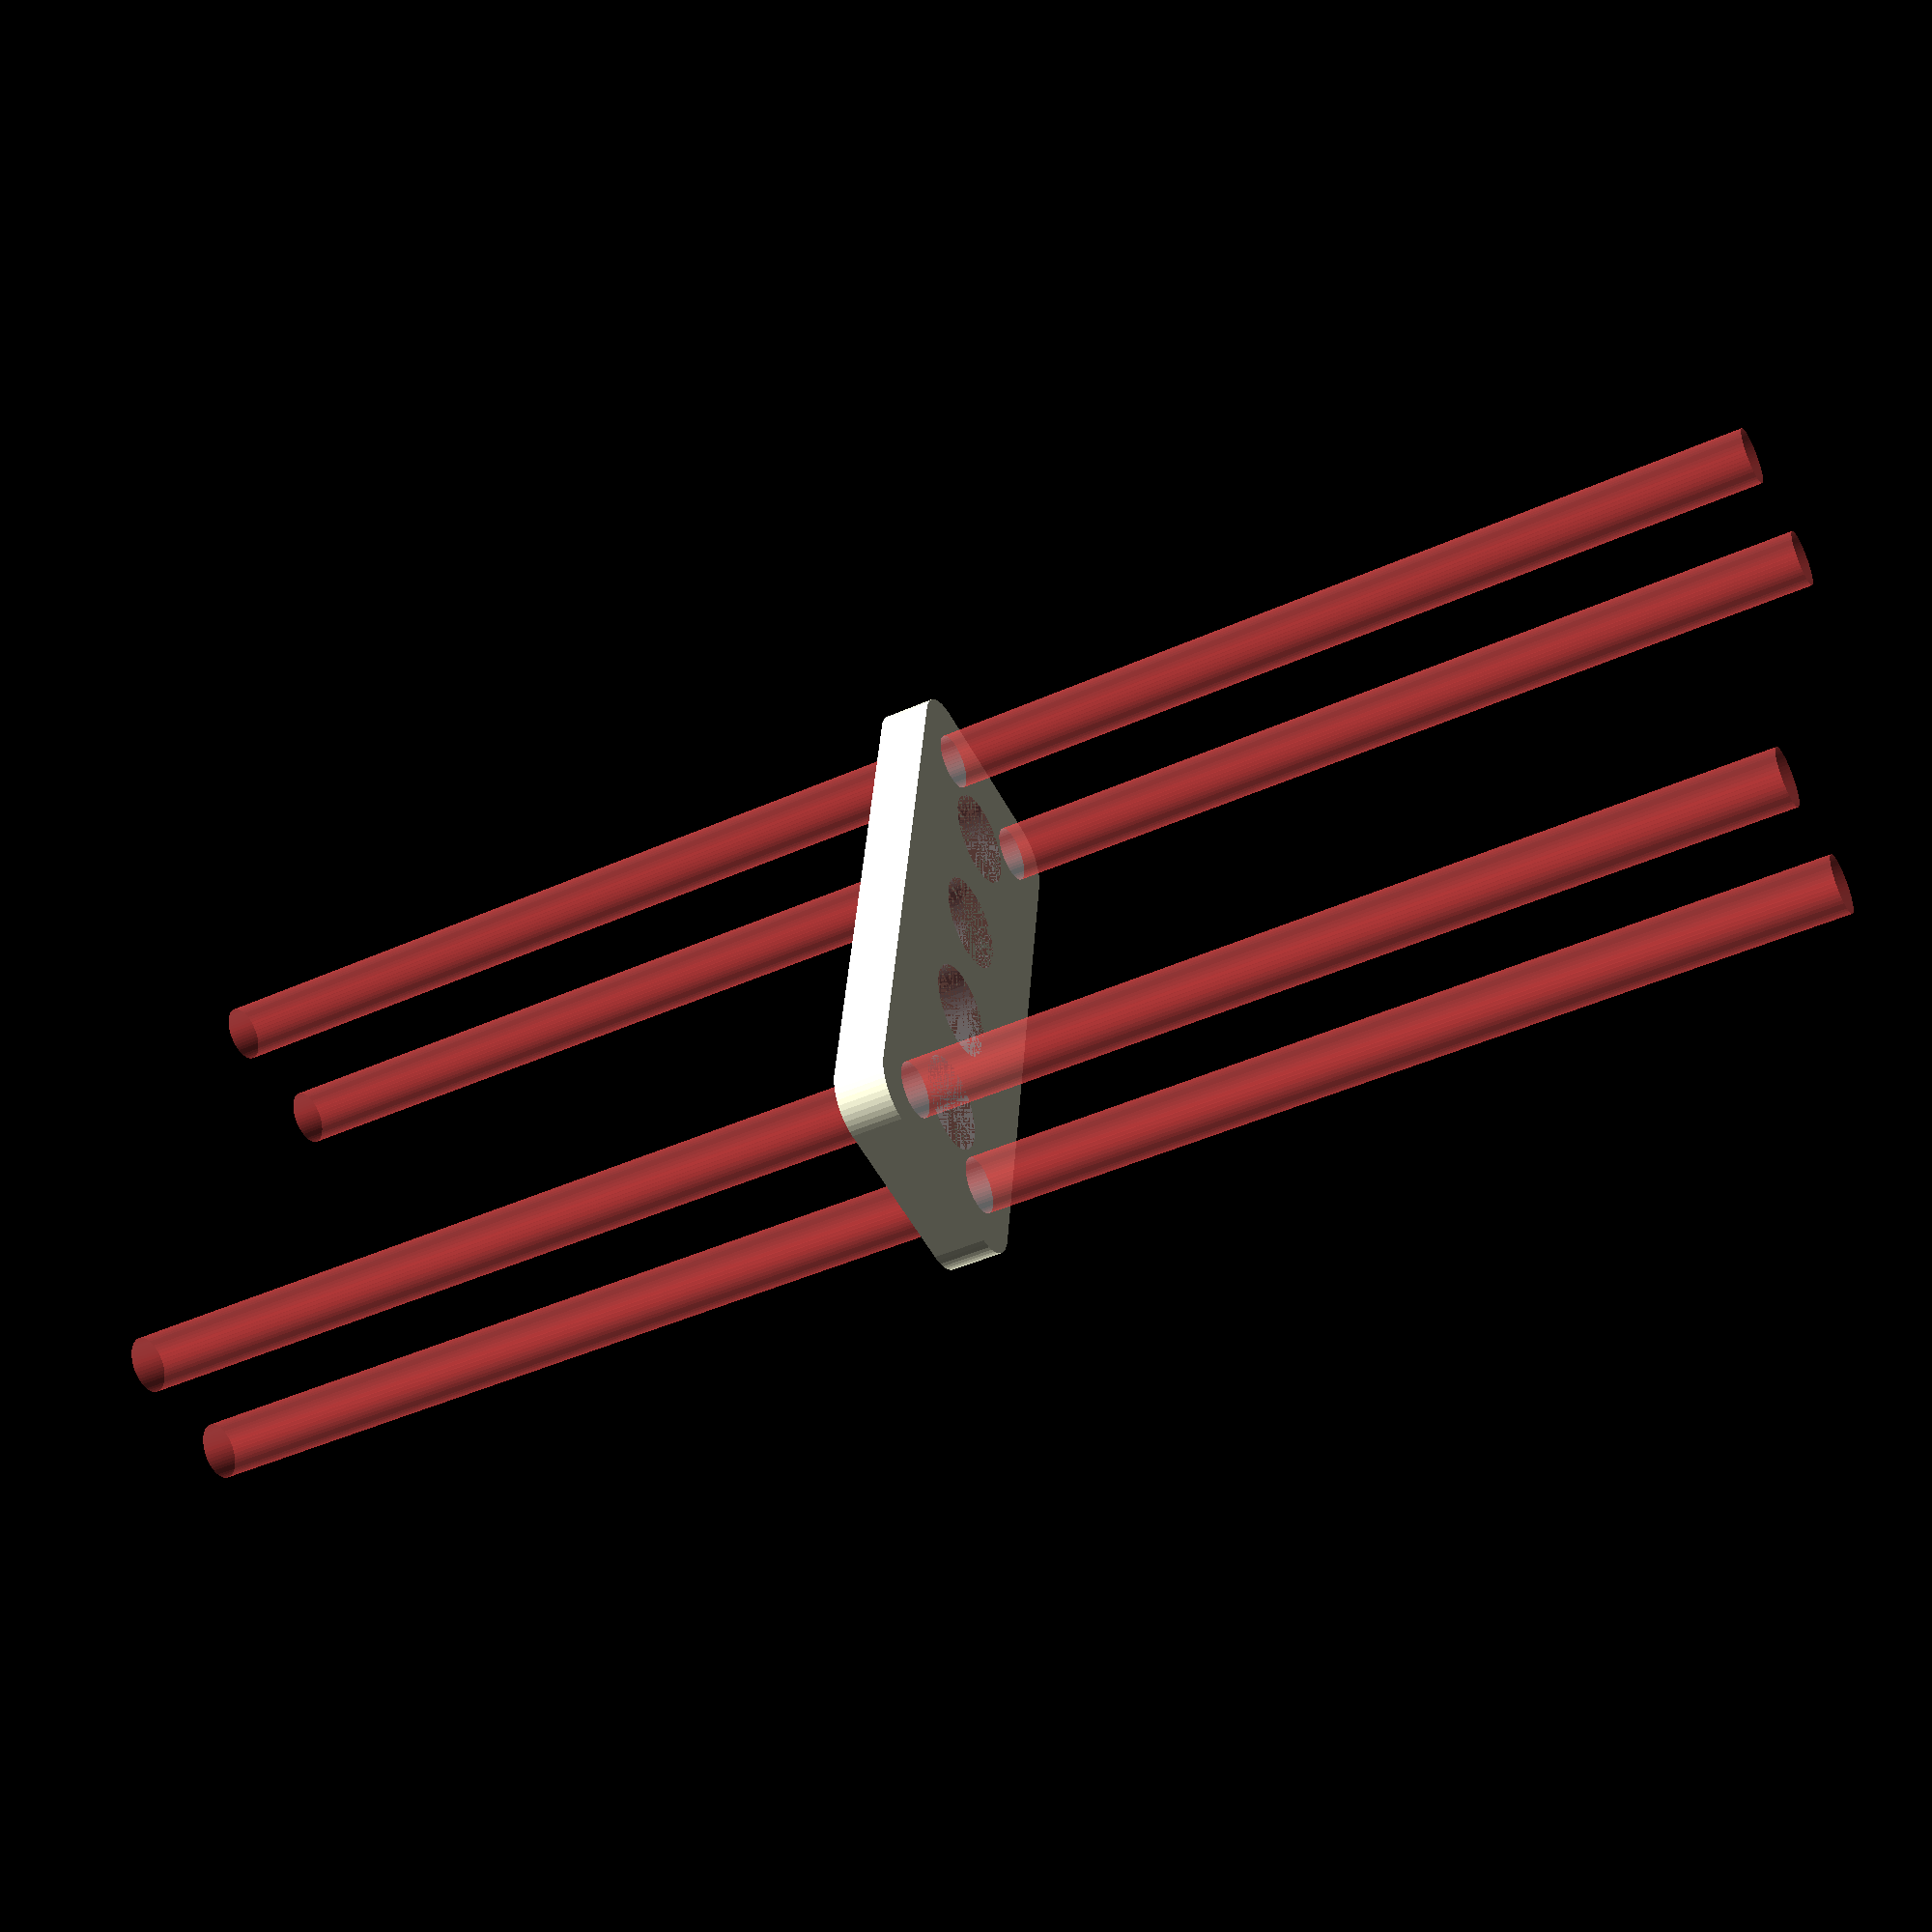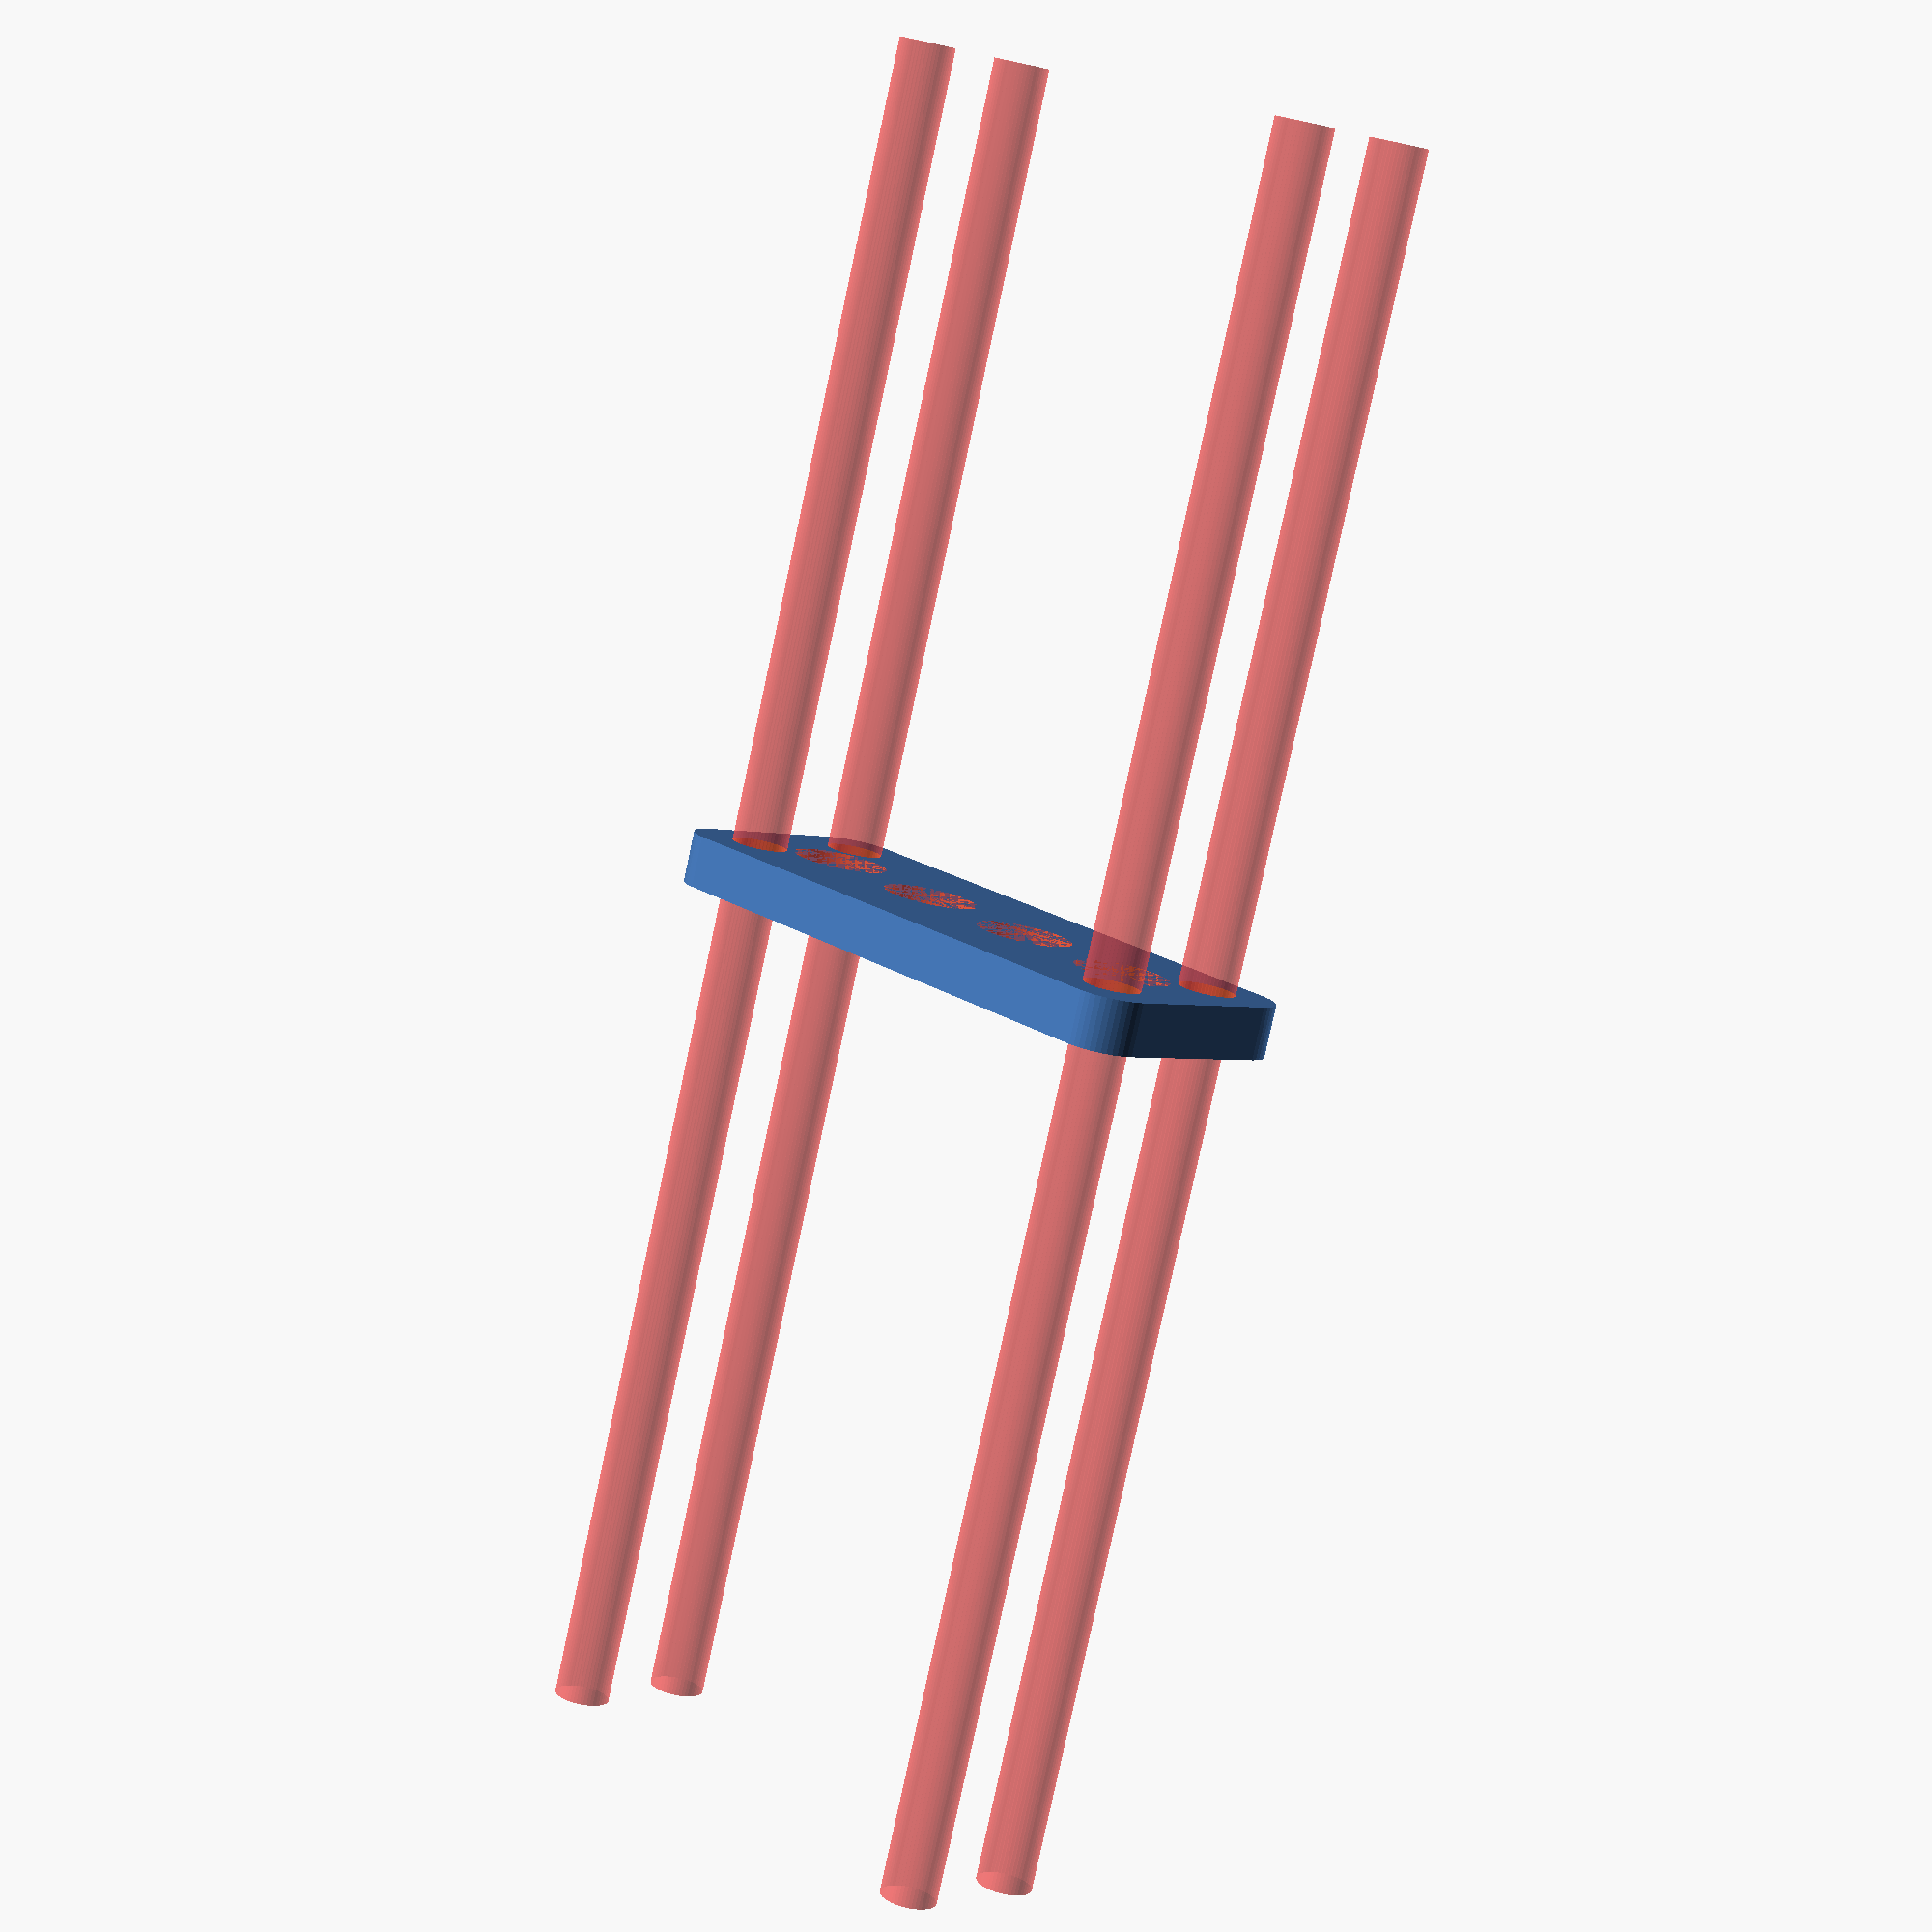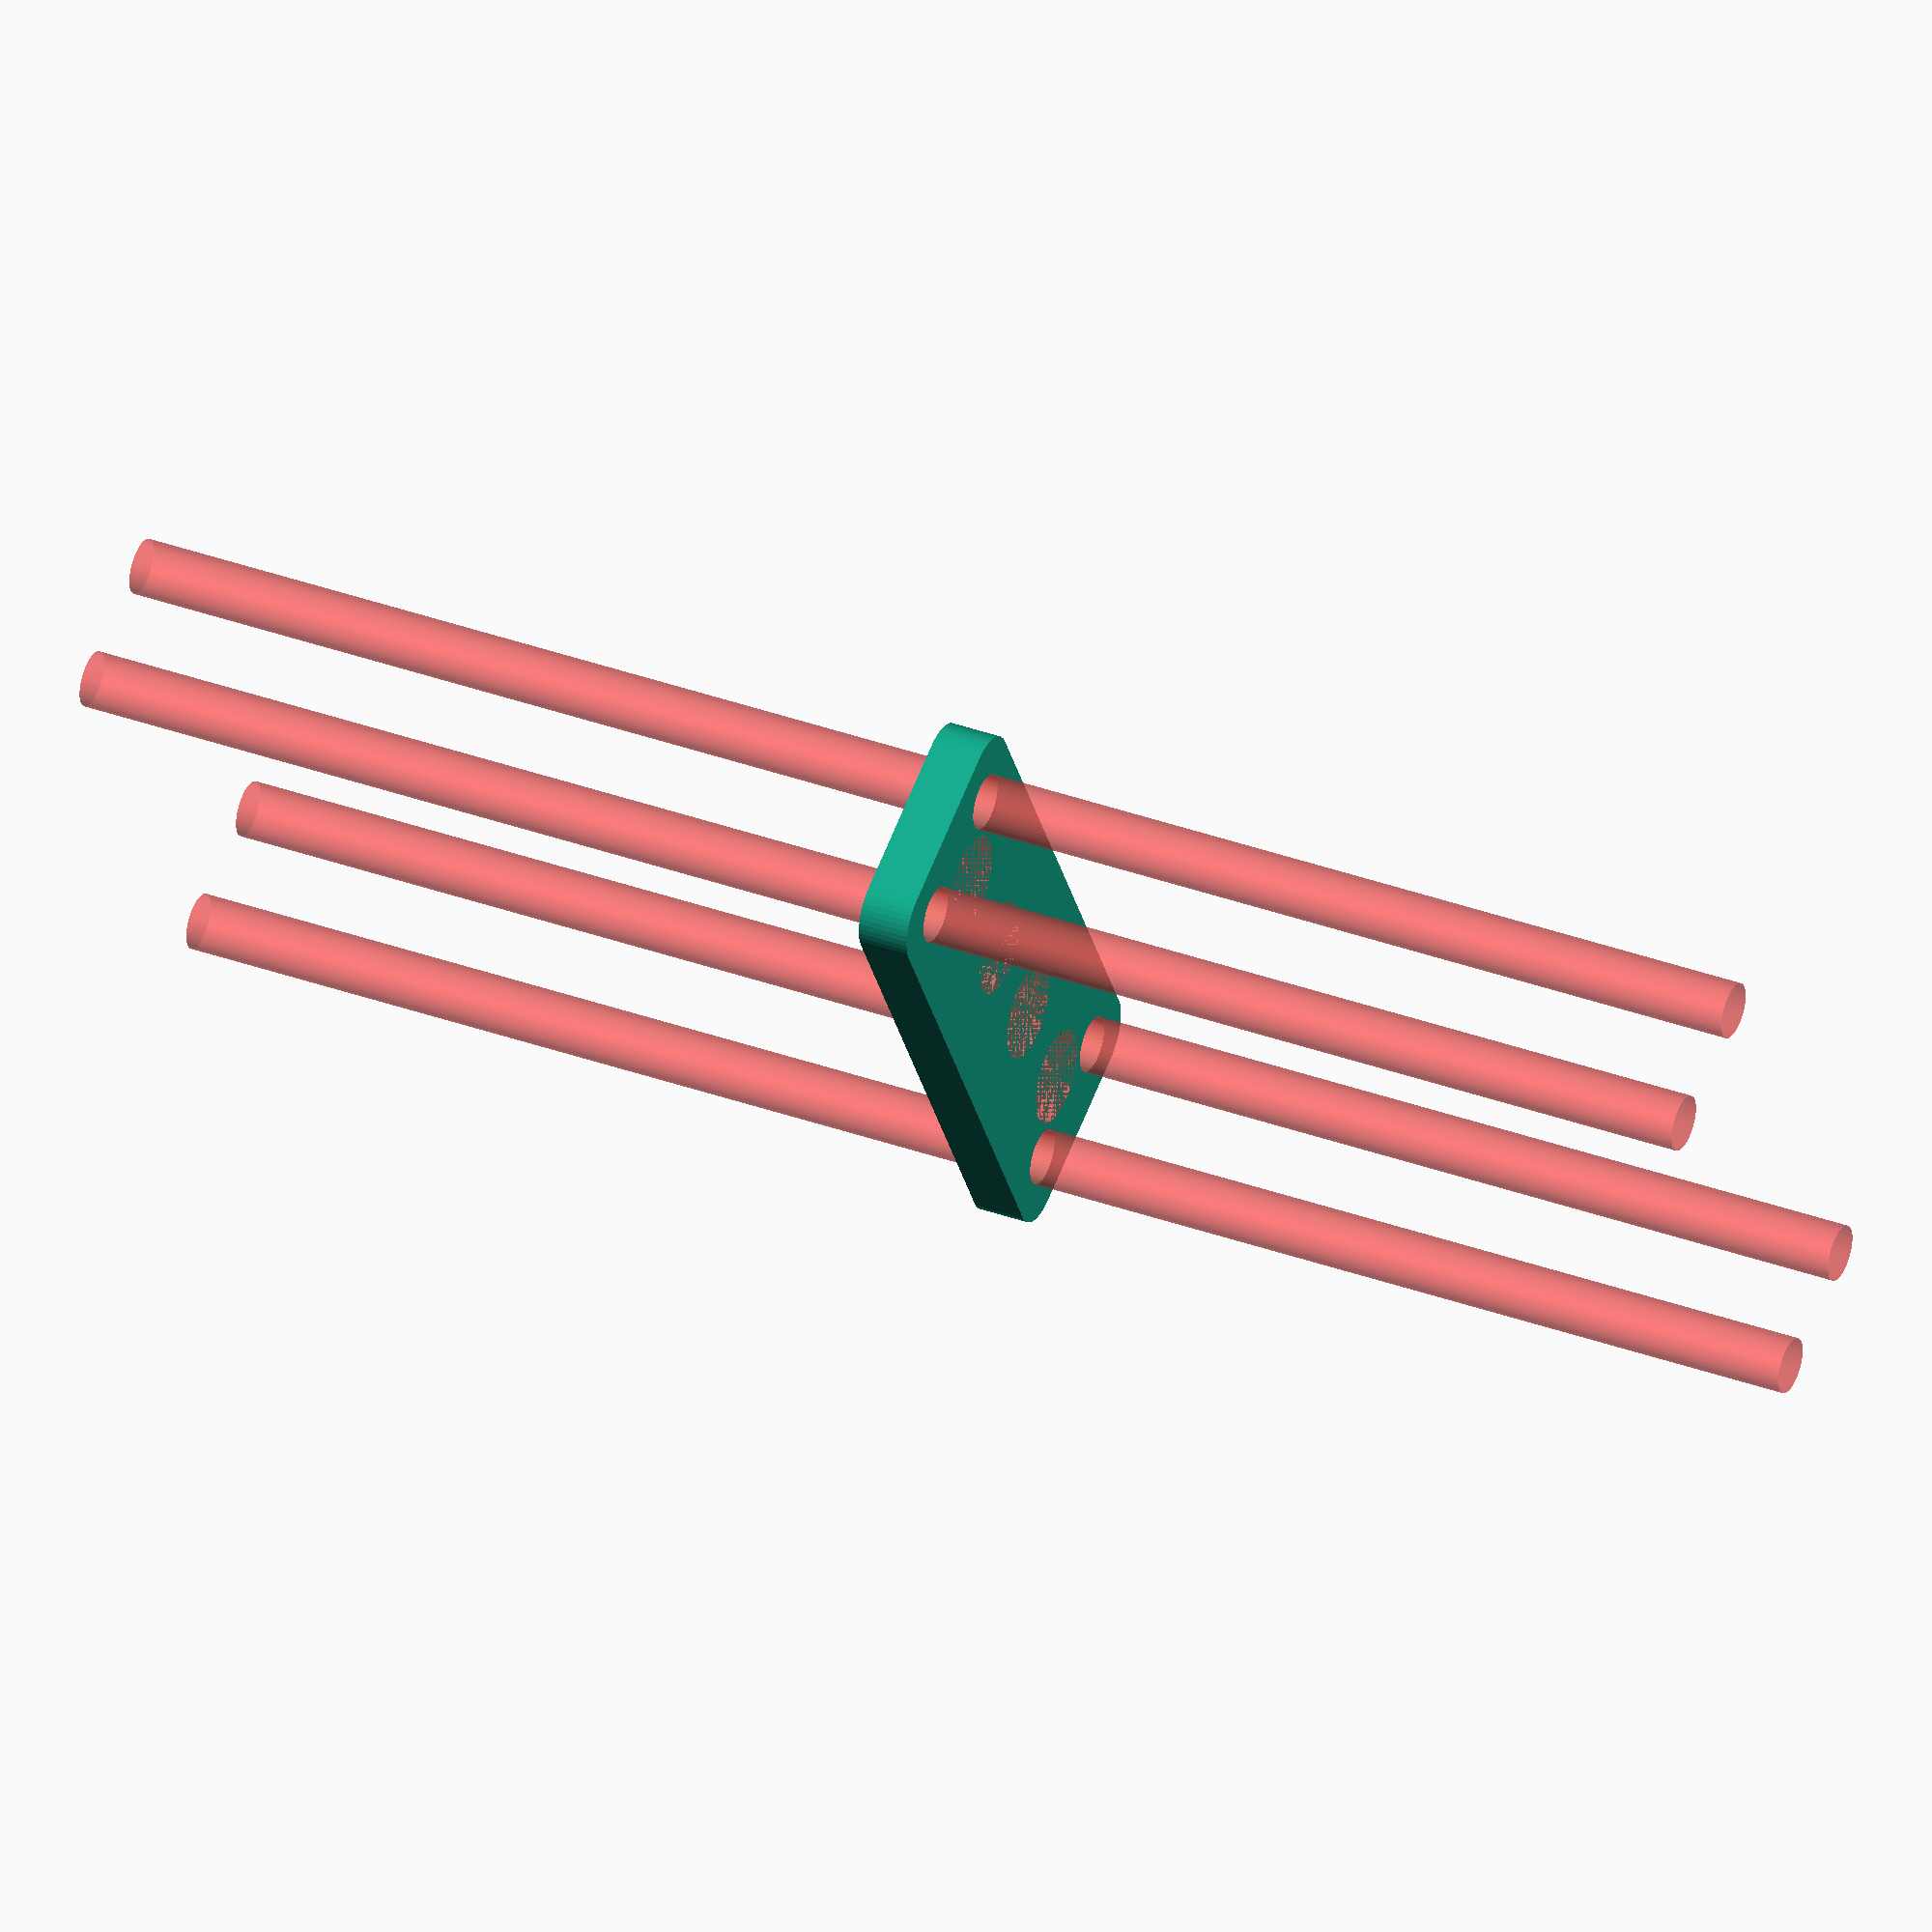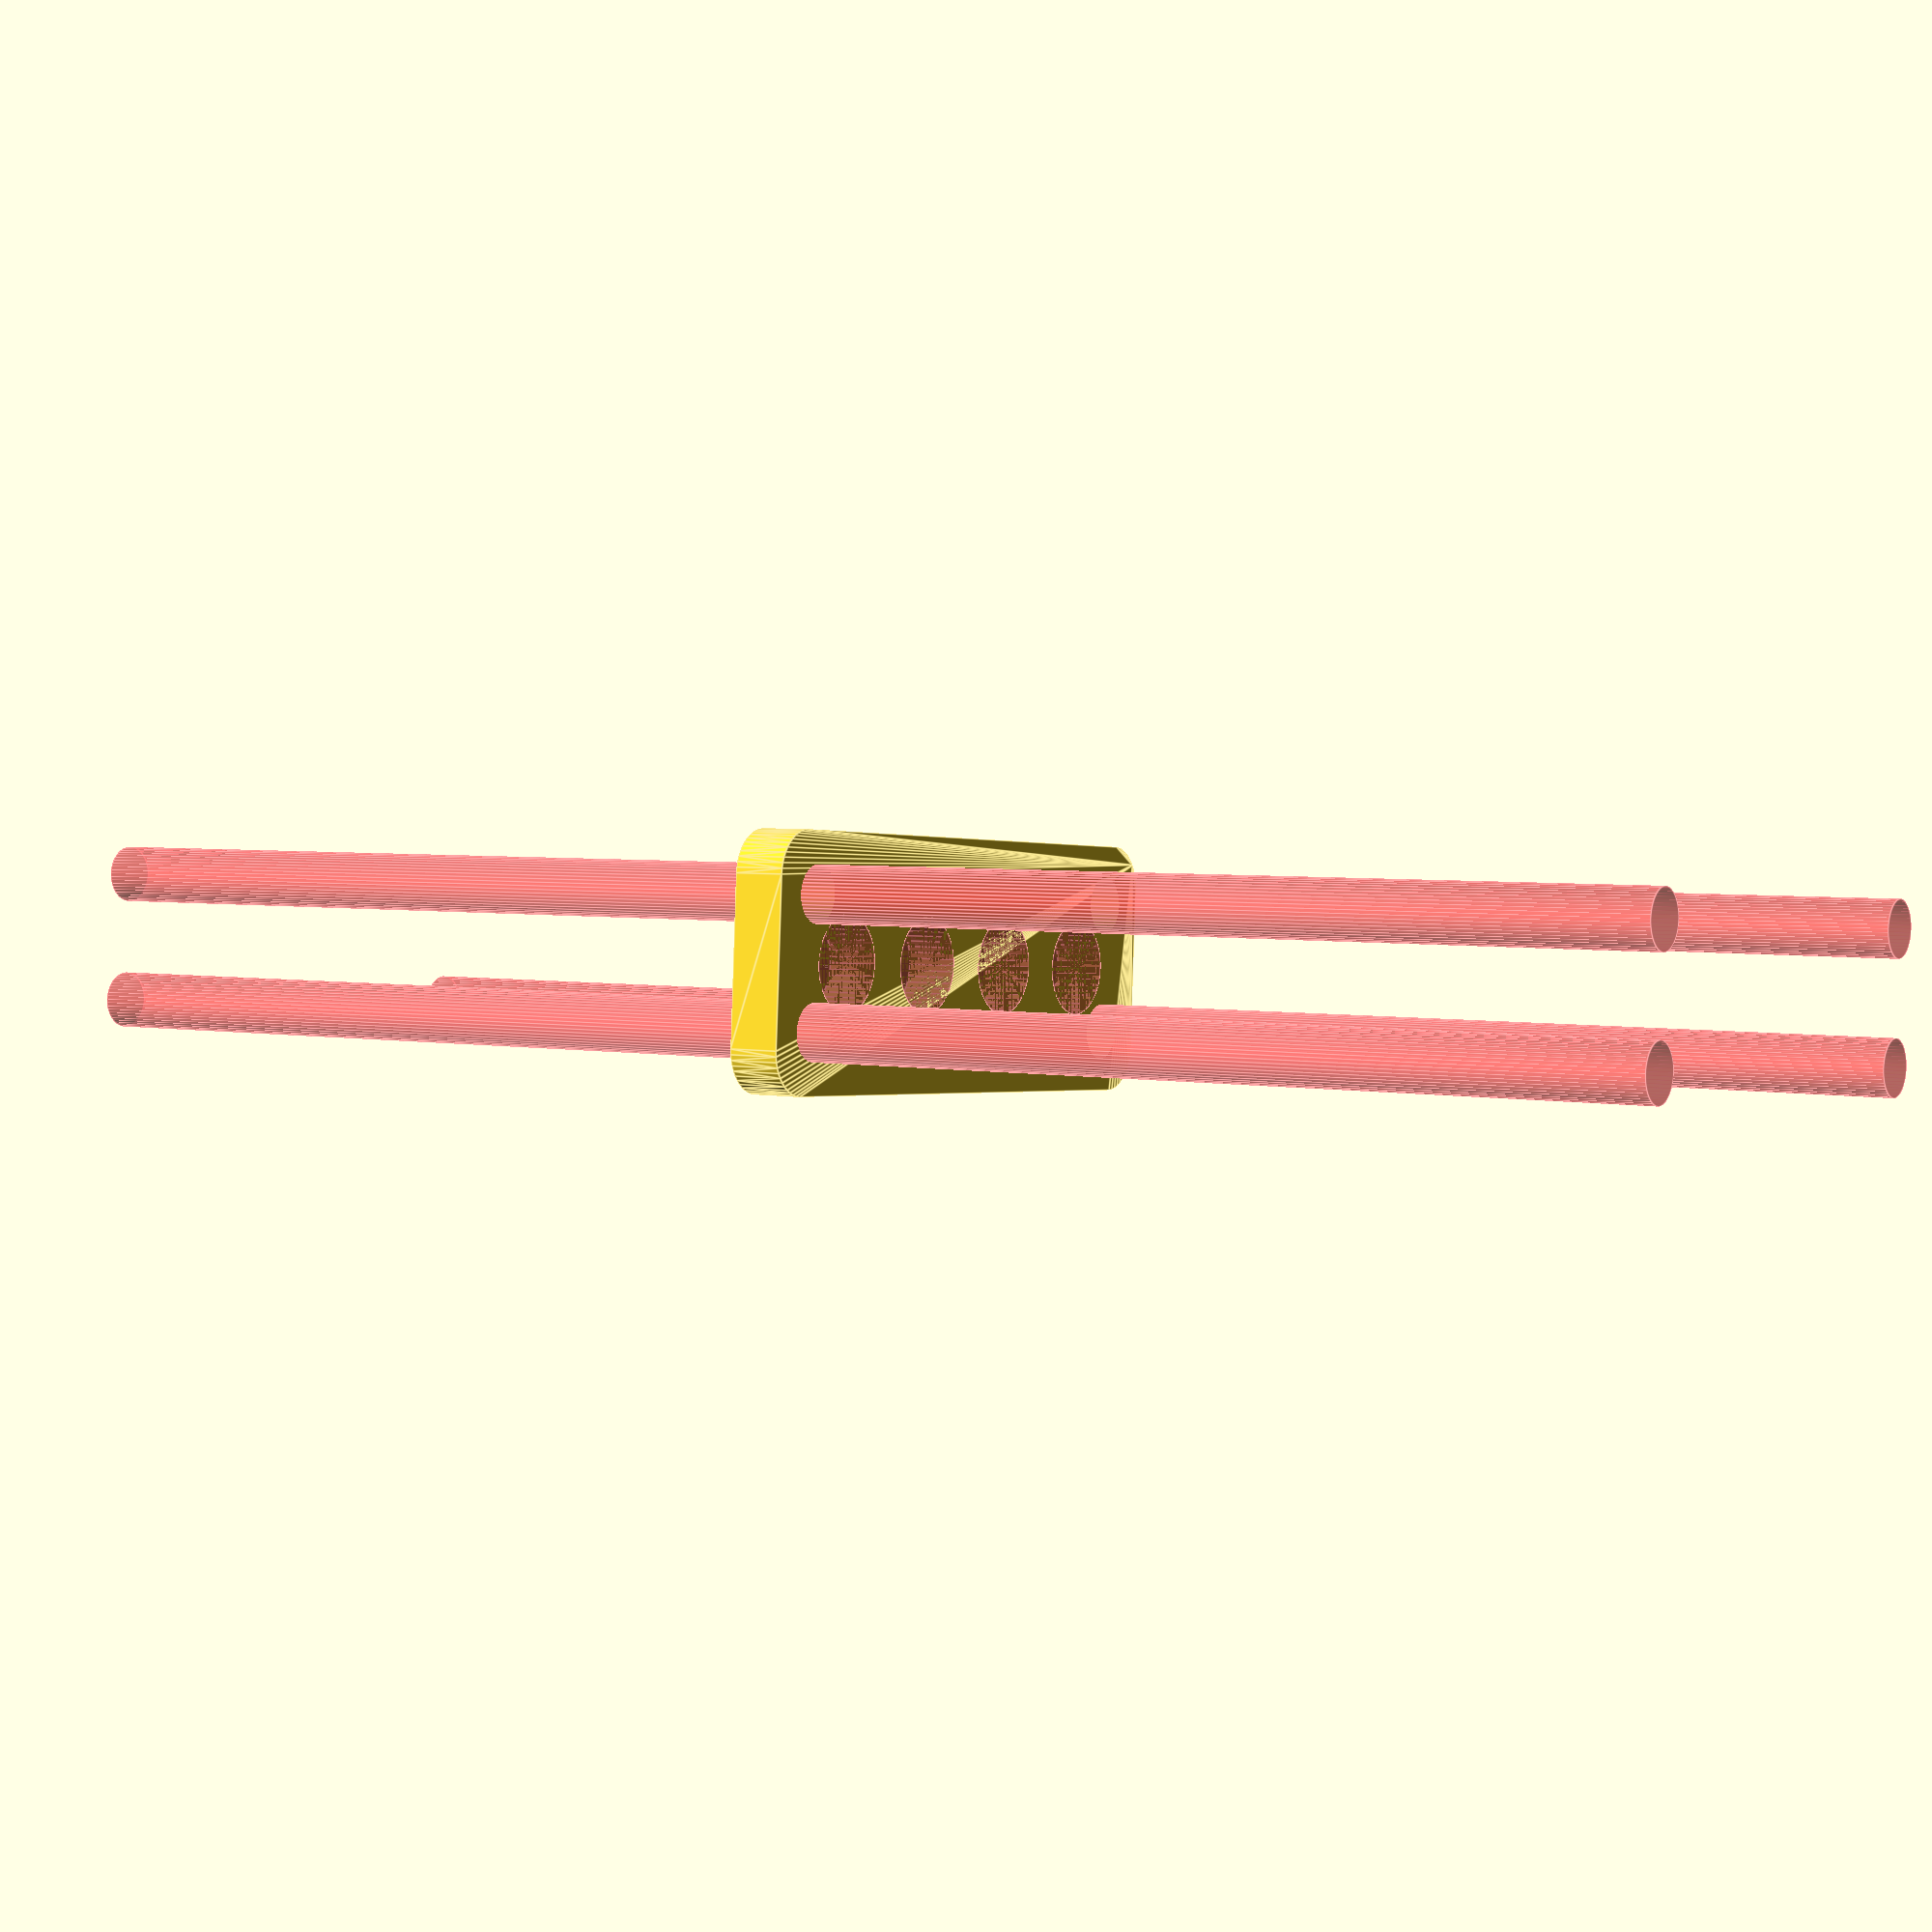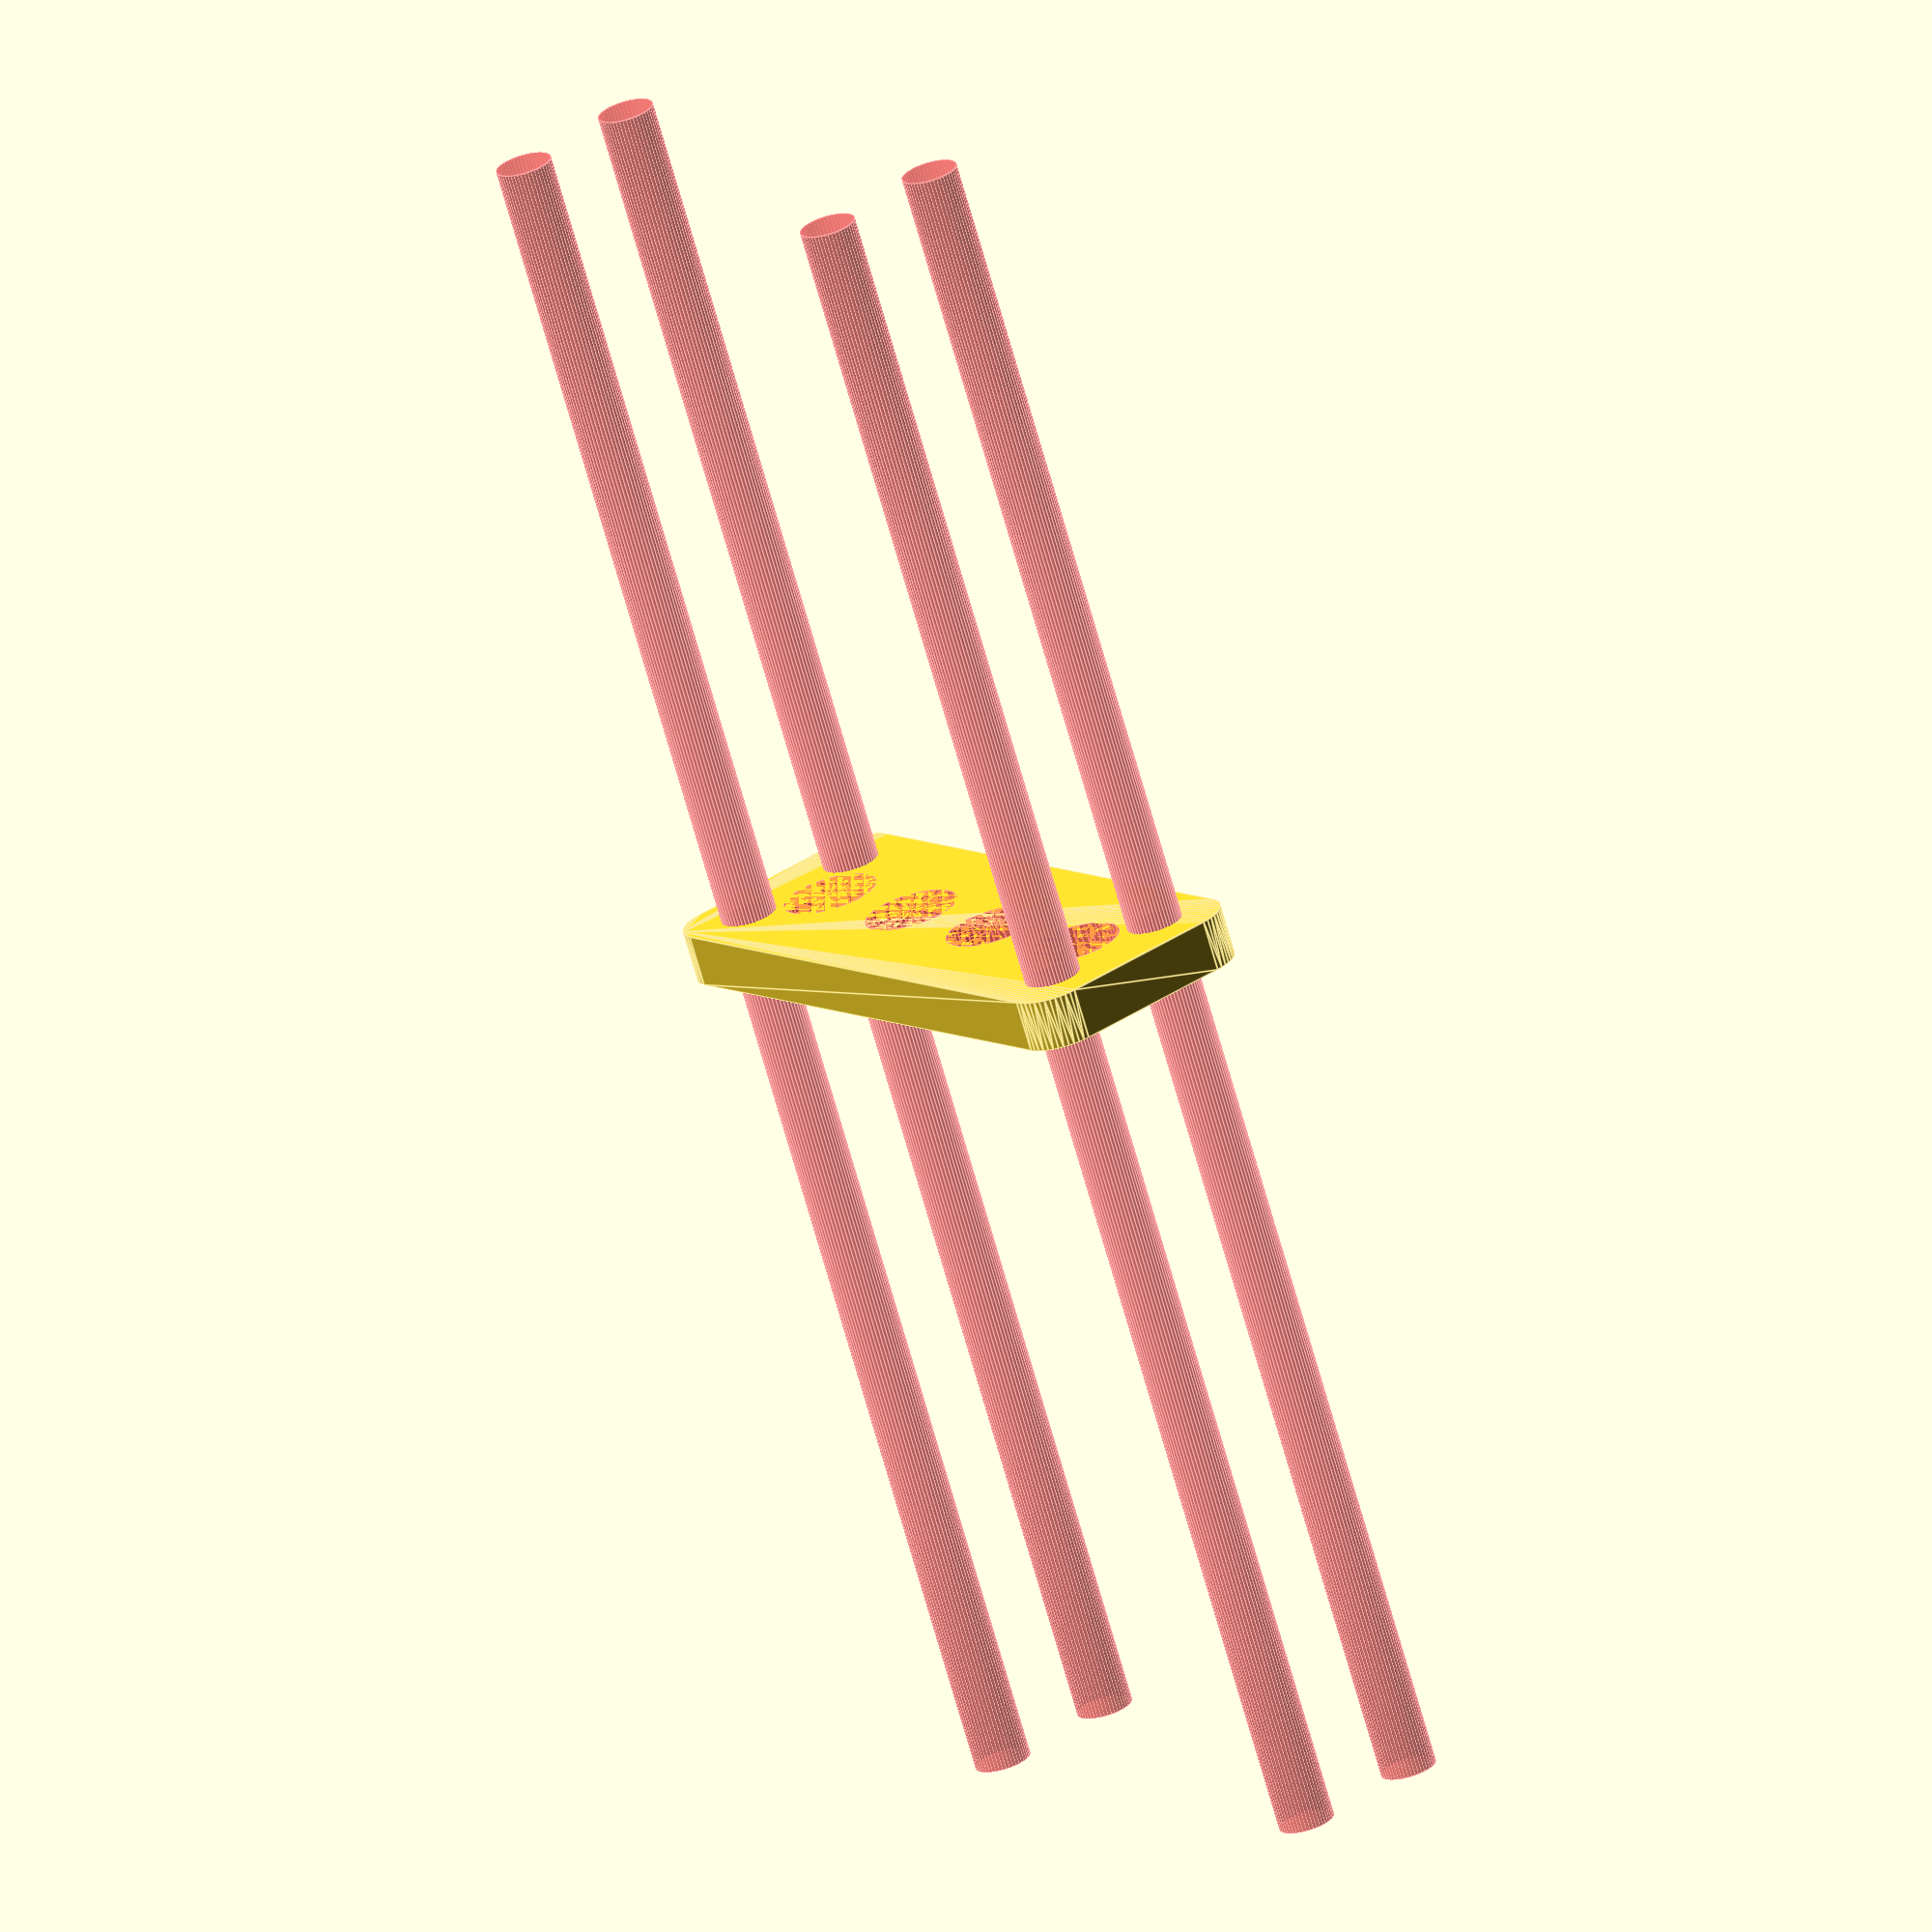
<openscad>
$fn = 50;


difference() {
	union() {
		hull() {
			translate(v = [-32.0000000000, 9.5000000000, 0]) {
				cylinder(h = 6, r = 5);
			}
			translate(v = [32.0000000000, 9.5000000000, 0]) {
				cylinder(h = 6, r = 5);
			}
			translate(v = [-32.0000000000, -9.5000000000, 0]) {
				cylinder(h = 6, r = 5);
			}
			translate(v = [32.0000000000, -9.5000000000, 0]) {
				cylinder(h = 6, r = 5);
			}
		}
	}
	union() {
		#translate(v = [-30.0000000000, -7.5000000000, -100.0000000000]) {
			cylinder(h = 200, r = 3.2500000000);
		}
		#translate(v = [-30.0000000000, 7.5000000000, -100.0000000000]) {
			cylinder(h = 200, r = 3.2500000000);
		}
		#translate(v = [30.0000000000, -7.5000000000, -100.0000000000]) {
			cylinder(h = 200, r = 3.2500000000);
		}
		#translate(v = [30.0000000000, 7.5000000000, -100.0000000000]) {
			cylinder(h = 200, r = 3.2500000000);
		}
		#translate(v = [-24.0000000000, 0, 0]) {
			cylinder(h = 6, r = 5.5000000000);
		}
		#translate(v = [-8.0000000000, 0, 0]) {
			cylinder(h = 6, r = 5.5000000000);
		}
		#translate(v = [8.0000000000, 0, 0]) {
			cylinder(h = 6, r = 5.5000000000);
		}
		#translate(v = [24.0000000000, 0, 0]) {
			cylinder(h = 6, r = 5.5000000000);
		}
	}
}
</openscad>
<views>
elev=224.1 azim=81.8 roll=62.2 proj=p view=wireframe
elev=79.7 azim=227.3 roll=347.9 proj=p view=wireframe
elev=143.8 azim=61.8 roll=244.7 proj=o view=wireframe
elev=356.6 azim=176.6 roll=122.9 proj=p view=edges
elev=70.4 azim=233.3 roll=15.8 proj=o view=edges
</views>
